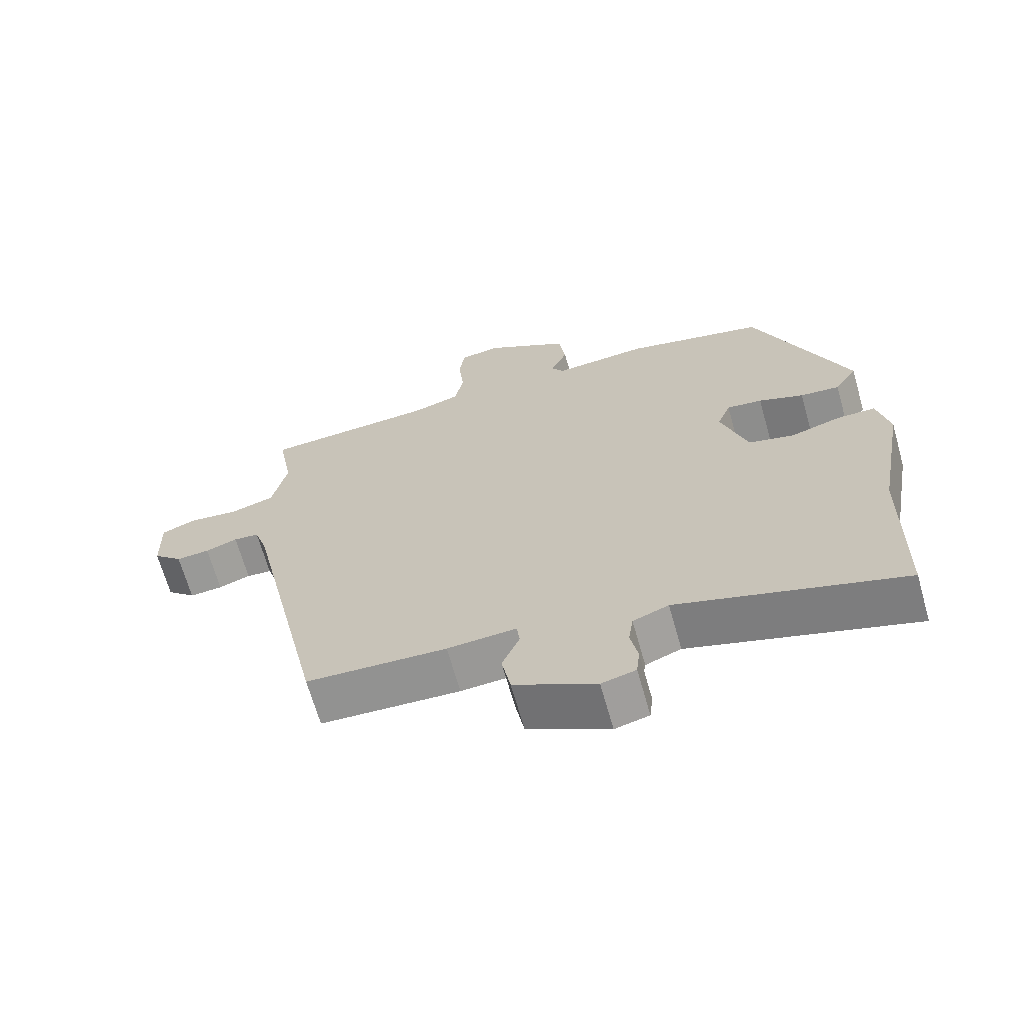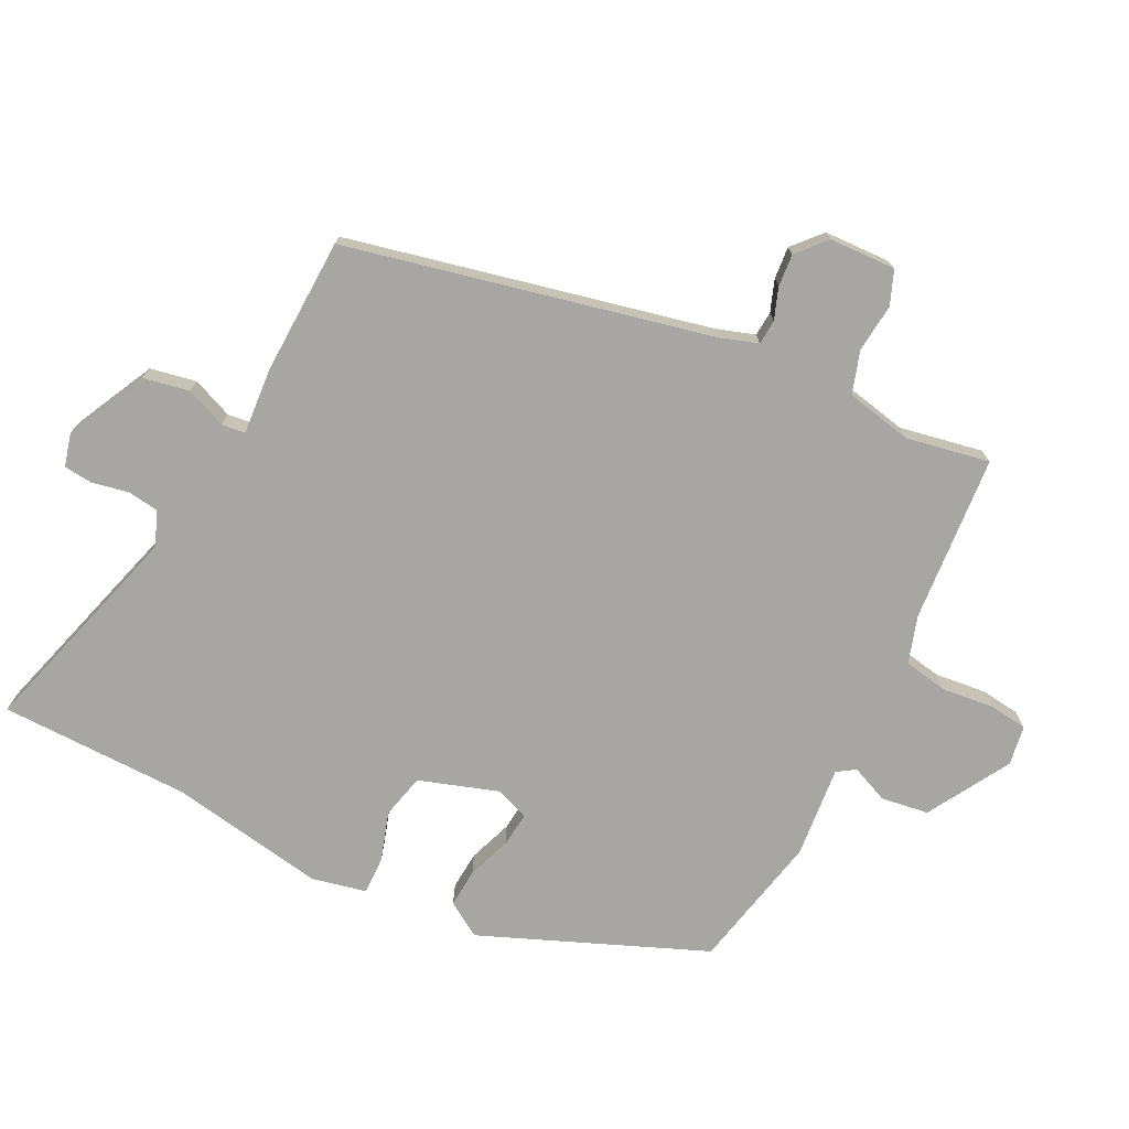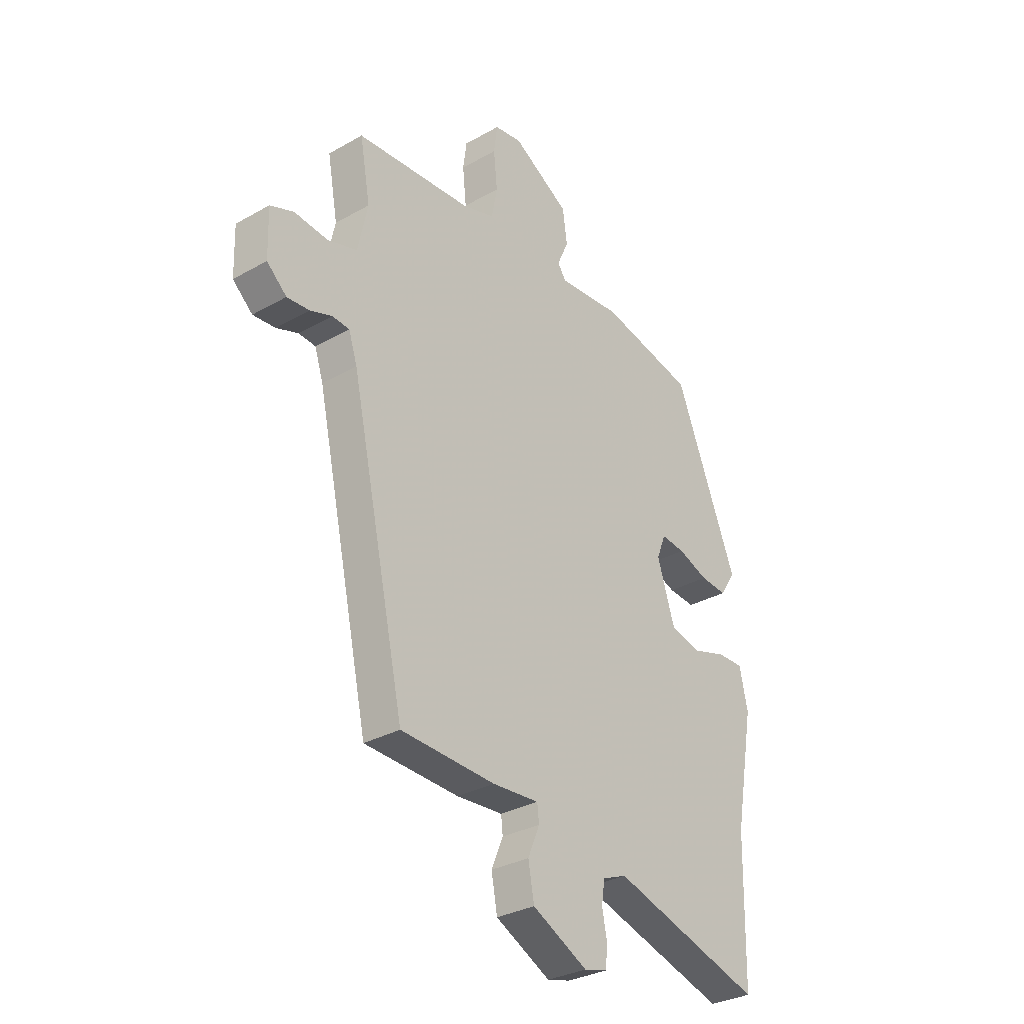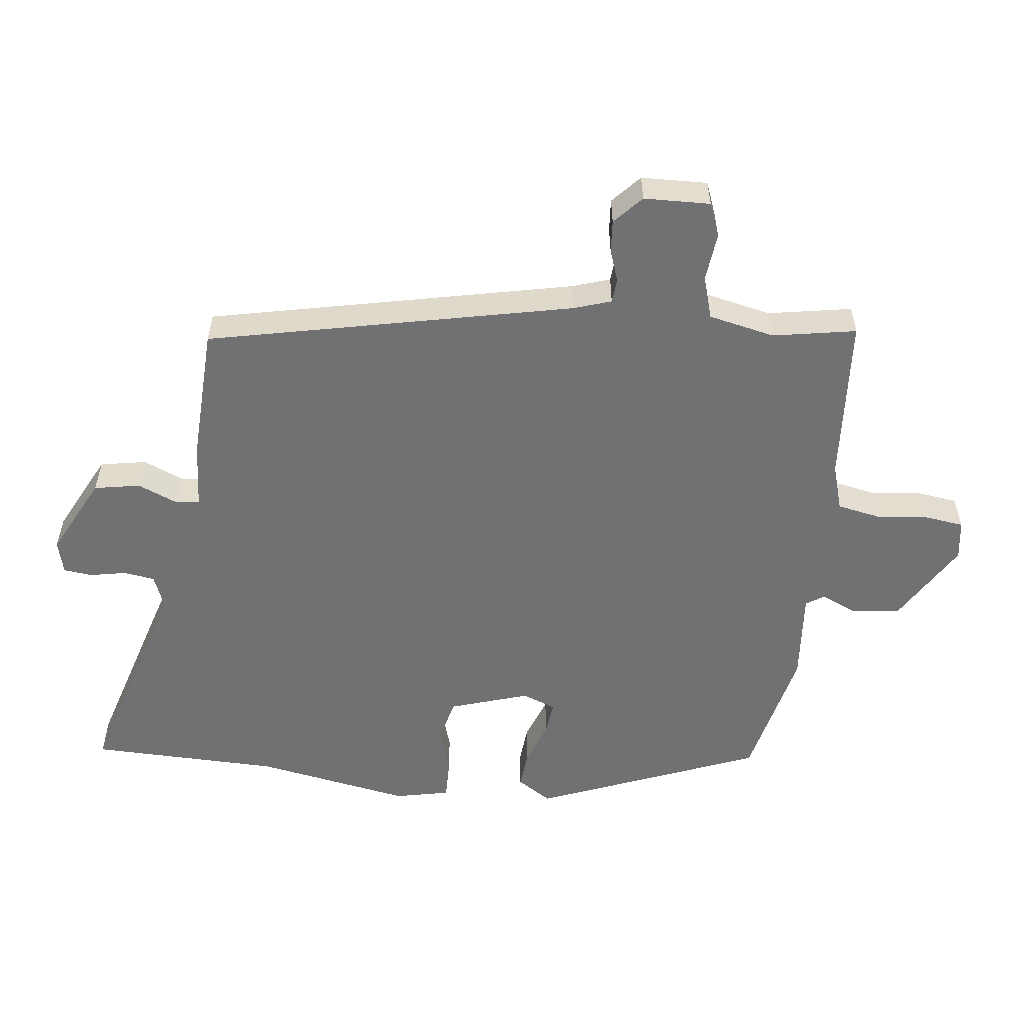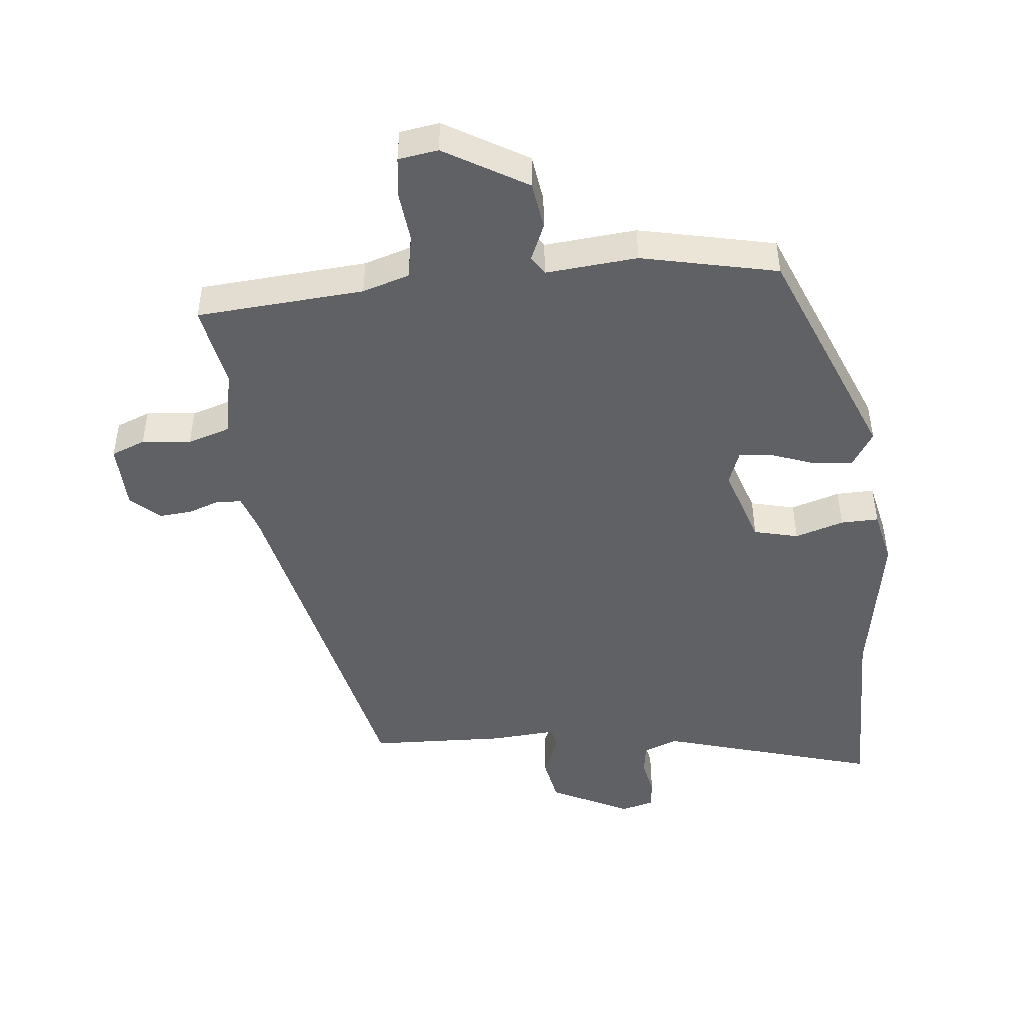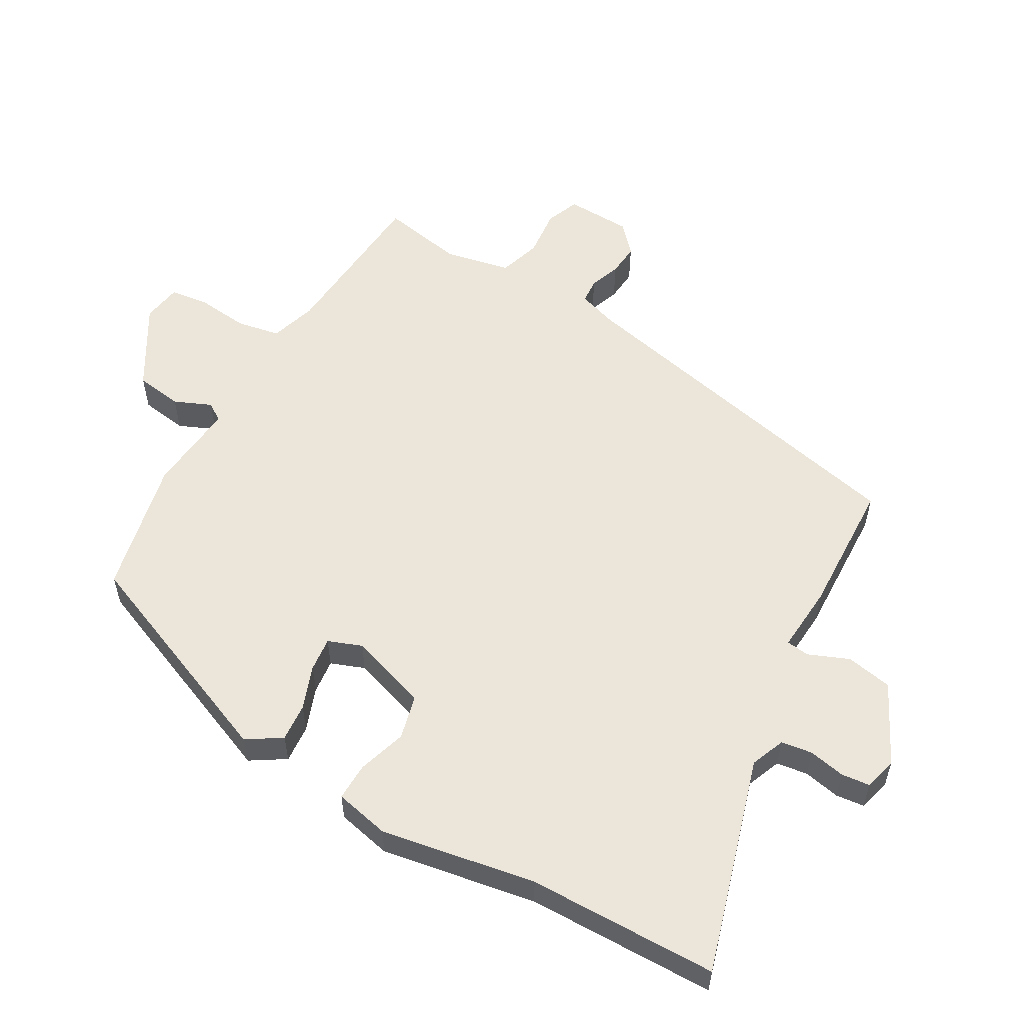
<metadata>
{"format":"obj","ext":"obj","renderer":"f3d","projection":"perspective","resolution":1024,"background":"white","views":[{"elev":-67.2,"azim":15.8,"up":"+Z"},{"elev":-74.1,"azim":-116.1,"up":"+Y"},{"elev":-31.3,"azim":-51.1,"up":"+Z"},{"elev":-55.3,"azim":-96.7,"up":"+Y"},{"elev":-47.0,"azim":6.2,"up":"+Y"},{"elev":56.0,"azim":120.1,"up":"+Y"}]}
</metadata>
<code>
v -0.499 0.07 0.511
v -0.242 0.07 0.529
v -0.17 0.07 0.551
v -0.157 0.07 0.618
v -0.165 0.07 0.698
v -0.157 0.07 0.758
v -0.096 0.07 0.767
v 0.03 0.07 0.692
v 0.04 0.07 0.619
v 0.015 0.07 0.562
v 0.033 0.07 0.534
v 0.174 0.07 0.546
v 0.383 0.07 0.499
v 0.521 0.07 0.155
v 0.487 0.07 0.102
v 0.428 0.07 0.107
v 0.361 0.07 0.132
v 0.308 0.07 0.138
v 0.288 0.07 0.086
v 0.327 0.07 -0.035
v 0.395 0.07 -0.052
v 0.47 0.07 -0.029
v 0.528 0.07 -0.028
v 0.546 0.07 -0.112
v 0.503 0.07 -0.351
v 0.497 0.07 -0.643
v 0.163 0.07 -0.543
v 0.11 0.07 -0.564
v 0.103 0.07 -0.612
v 0.114 0.07 -0.668
v 0.109 0.07 -0.712
v 0.058 0.07 -0.725
v -0.064 0.07 -0.663
v -0.077 0.07 -0.592
v -0.051 0.07 -0.53
v -0.055 0.07 -0.494
v -0.158 0.07 -0.501
v -0.367 0.07 -0.492
v -0.488 0.07 0.067
v -0.507 0.07 0.125
v -0.545 0.07 0.128
v -0.593 0.07 0.111
v -0.643 0.07 0.107
v -0.687 0.07 0.147
v -0.69 0.07 0.249
v -0.638 0.07 0.269
v -0.563 0.07 0.261
v -0.498 0.07 0.281
v -0.476 0.07 0.383
v -0.499 0 0.511
v -0.242 0 0.529
v -0.17 0 0.551
v -0.157 0 0.618
v -0.165 0 0.698
v -0.157 0 0.758
v -0.096 0 0.767
v 0.03 0 0.692
v 0.04 0 0.619
v 0.015 0 0.562
v 0.033 0 0.534
v 0.174 0 0.546
v 0.383 0 0.499
v 0.521 0 0.155
v 0.487 0 0.102
v 0.428 0 0.107
v 0.361 0 0.132
v 0.308 0 0.138
v 0.288 0 0.086
v 0.327 0 -0.035
v 0.395 0 -0.052
v 0.47 0 -0.029
v 0.528 0 -0.028
v 0.546 0 -0.112
v 0.503 0 -0.351
v 0.497 0 -0.643
v 0.163 0 -0.543
v 0.11 0 -0.564
v 0.103 0 -0.612
v 0.114 0 -0.668
v 0.109 0 -0.712
v 0.058 0 -0.725
v -0.064 0 -0.663
v -0.077 0 -0.592
v -0.051 0 -0.53
v -0.055 0 -0.494
v -0.158 0 -0.501
v -0.367 0 -0.492
v -0.488 0 0.067
v -0.507 0 0.125
v -0.545 0 0.128
v -0.593 0 0.111
v -0.643 0 0.107
v -0.687 0 0.147
v -0.69 0 0.249
v -0.638 0 0.269
v -0.563 0 0.261
v -0.498 0 0.281
v -0.476 0 0.383
f 45 46 47
f 44 45 47
f 43 44 47
f 42 43 47
f 41 42 47
f 40 41 47 48
f 39 40 48 49
f 38 39 49
f 37 38 49
f 36 37 49
f 33 34 35
f 32 33 35
f 31 32 35
f 30 31 35
f 29 30 35
f 28 29 35 36
f 49 1 2
f 36 49 2
f 28 36 2
f 27 28 2
f 23 24 25
f 22 23 25
f 21 22 25
f 25 26 27
f 21 25 27
f 20 21 27
f 15 16 17
f 14 15 17
f 13 14 17
f 12 13 17
f 11 12 17
f 11 17 18
f 8 9 10
f 7 8 10
f 6 7 10
f 5 6 10
f 4 5 10
f 3 4 10 11
f 2 3 11
f 27 2 11
f 20 27 11
f 19 20 11
f 11 18 19
f 96 95 94
f 96 94 93
f 96 93 92
f 96 92 91
f 96 91 90
f 97 96 90 89
f 98 97 89 88
f 98 88 87
f 98 87 86
f 98 86 85
f 84 83 82
f 84 82 81
f 84 81 80
f 84 80 79
f 84 79 78
f 85 84 78 77
f 51 50 98
f 51 98 85
f 51 85 77
f 51 77 76
f 74 73 72
f 74 72 71
f 74 71 70
f 76 75 74
f 76 74 70
f 76 70 69
f 66 65 64
f 66 64 63
f 66 63 62
f 66 62 61
f 66 61 60
f 67 66 60
f 59 58 57
f 59 57 56
f 59 56 55
f 59 55 54
f 59 54 53
f 60 59 53 52
f 60 52 51
f 60 51 76
f 60 76 69
f 60 69 68
f 68 67 60
f 1 50 51 2
f 2 51 52 3
f 3 52 53 4
f 4 53 54 5
f 5 54 55 6
f 6 55 56 7
f 7 56 57 8
f 8 57 58 9
f 9 58 59 10
f 10 59 60 11
f 11 60 61 12
f 12 61 62 13
f 13 62 63 14
f 14 63 64 15
f 15 64 65 16
f 16 65 66 17
f 17 66 67 18
f 18 67 68 19
f 19 68 69 20
f 20 69 70 21
f 21 70 71 22
f 22 71 72 23
f 23 72 73 24
f 24 73 74 25
f 25 74 75 26
f 26 75 76 27
f 27 76 77 28
f 28 77 78 29
f 29 78 79 30
f 30 79 80 31
f 31 80 81 32
f 32 81 82 33
f 33 82 83 34
f 34 83 84 35
f 35 84 85 36
f 36 85 86 37
f 37 86 87 38
f 38 87 88 39
f 39 88 89 40
f 40 89 90 41
f 41 90 91 42
f 42 91 92 43
f 43 92 93 44
f 44 93 94 45
f 45 94 95 46
f 46 95 96 47
f 47 96 97 48
f 48 97 98 49
f 49 98 50 1

</code>
